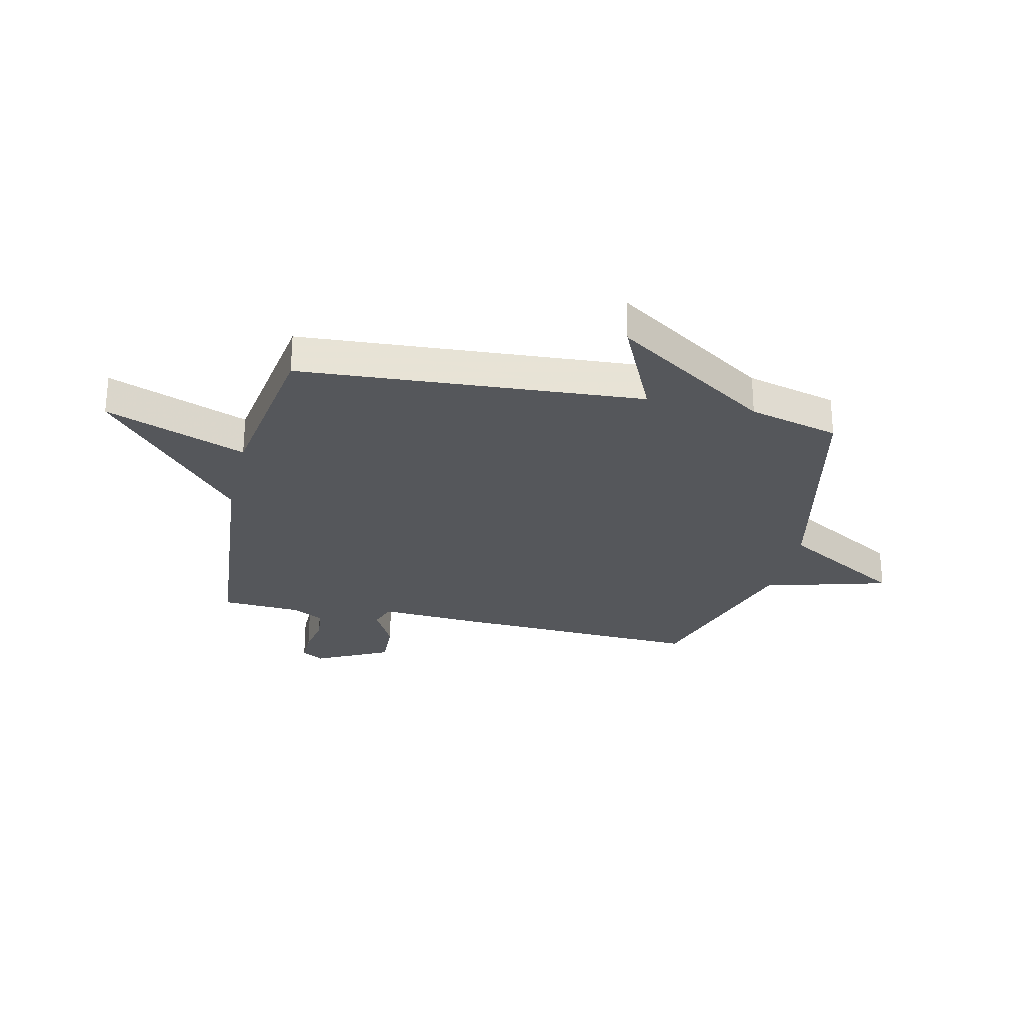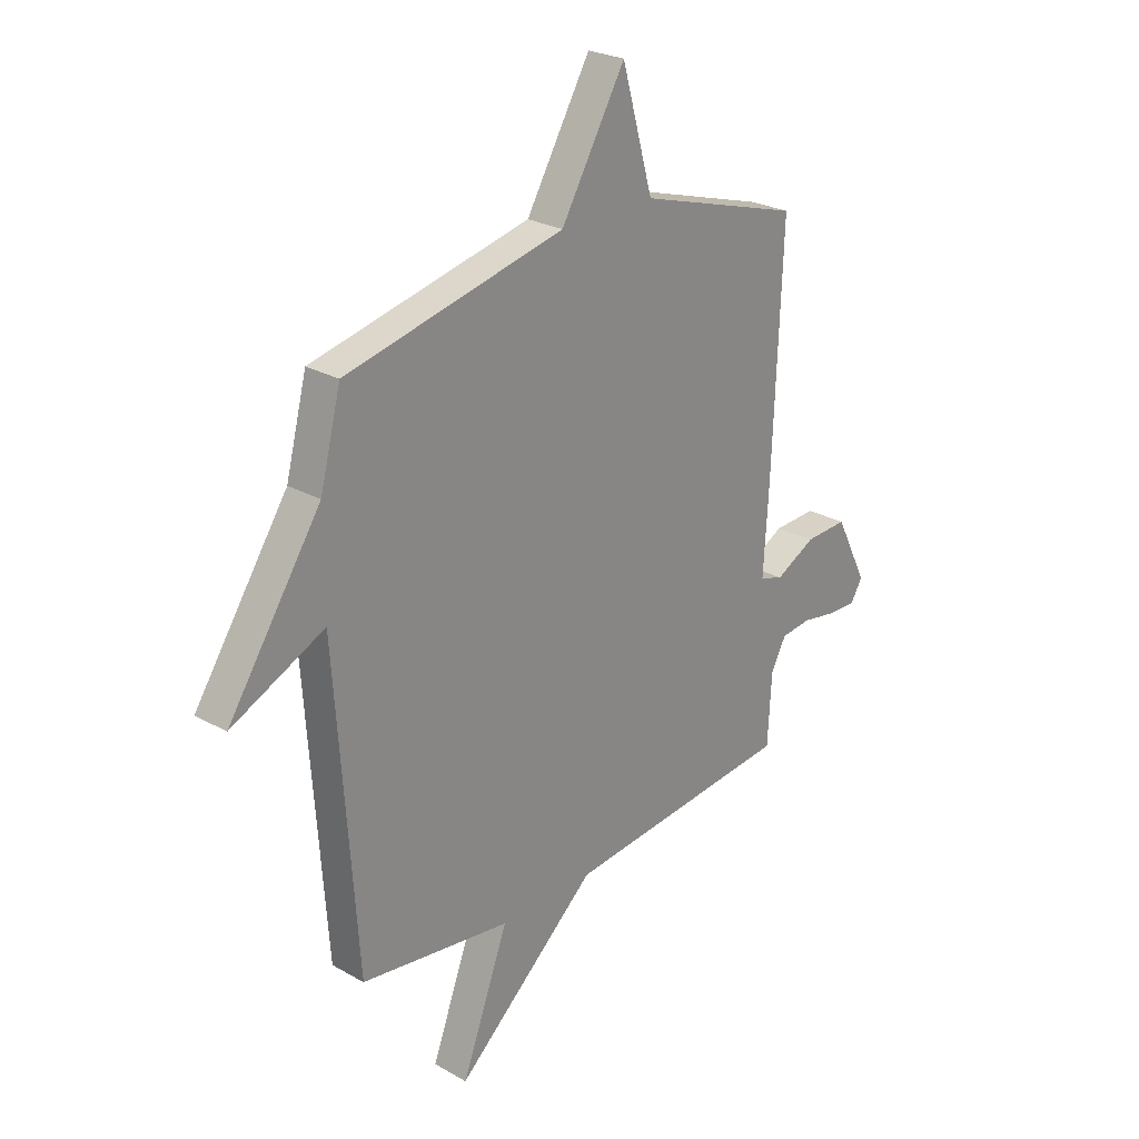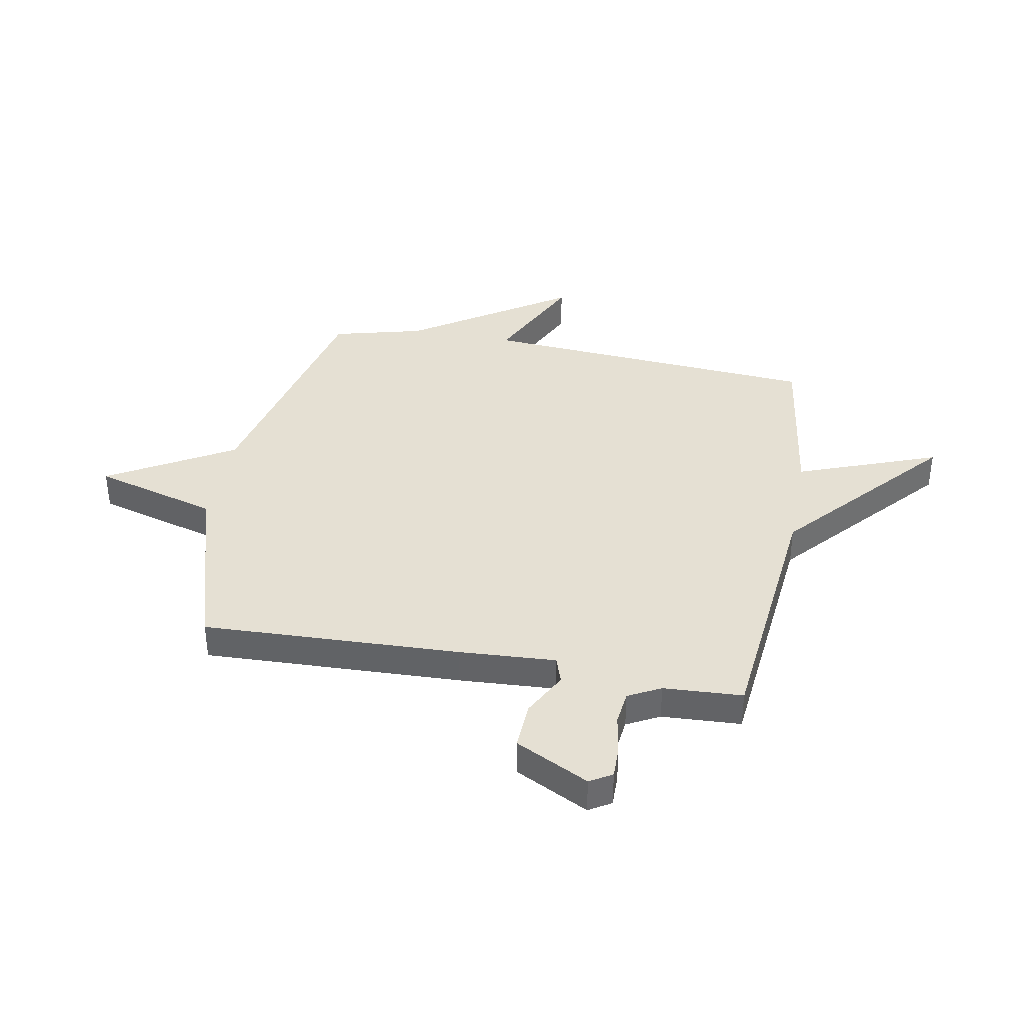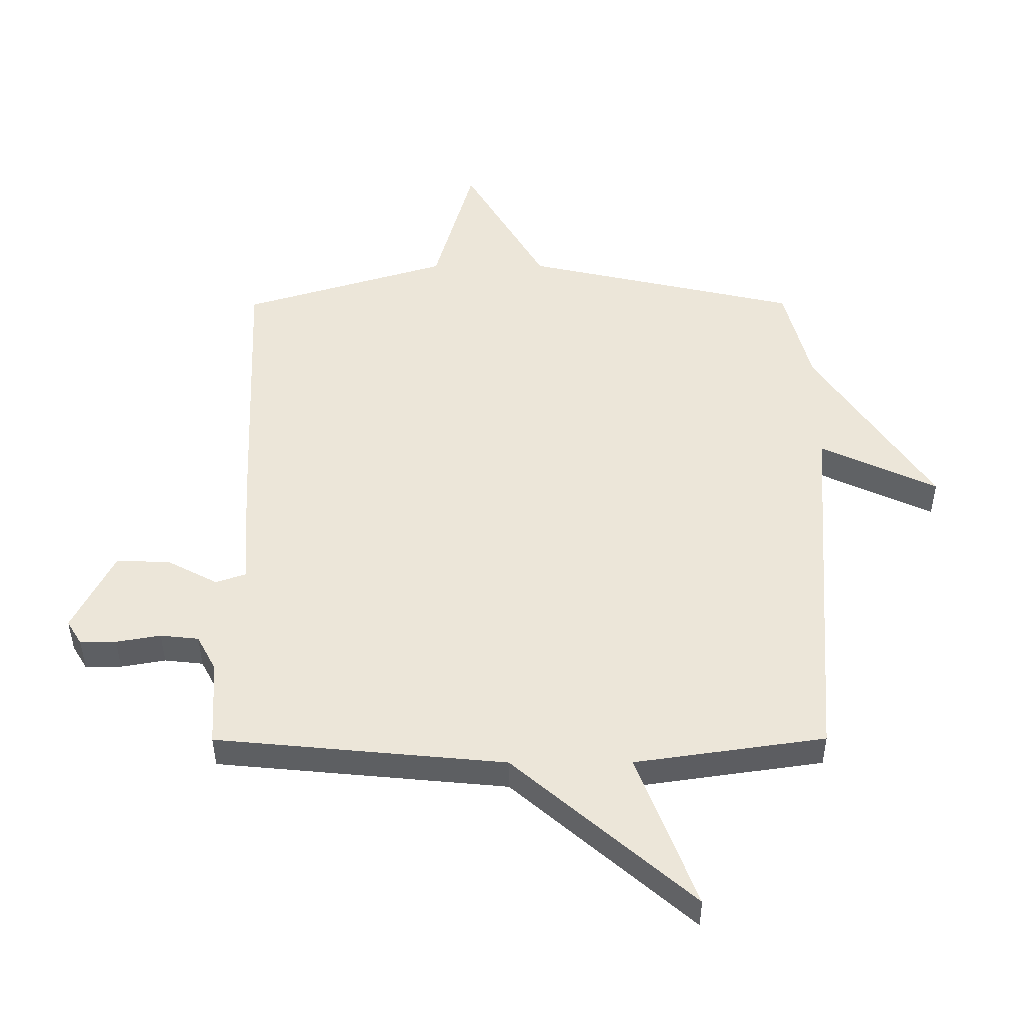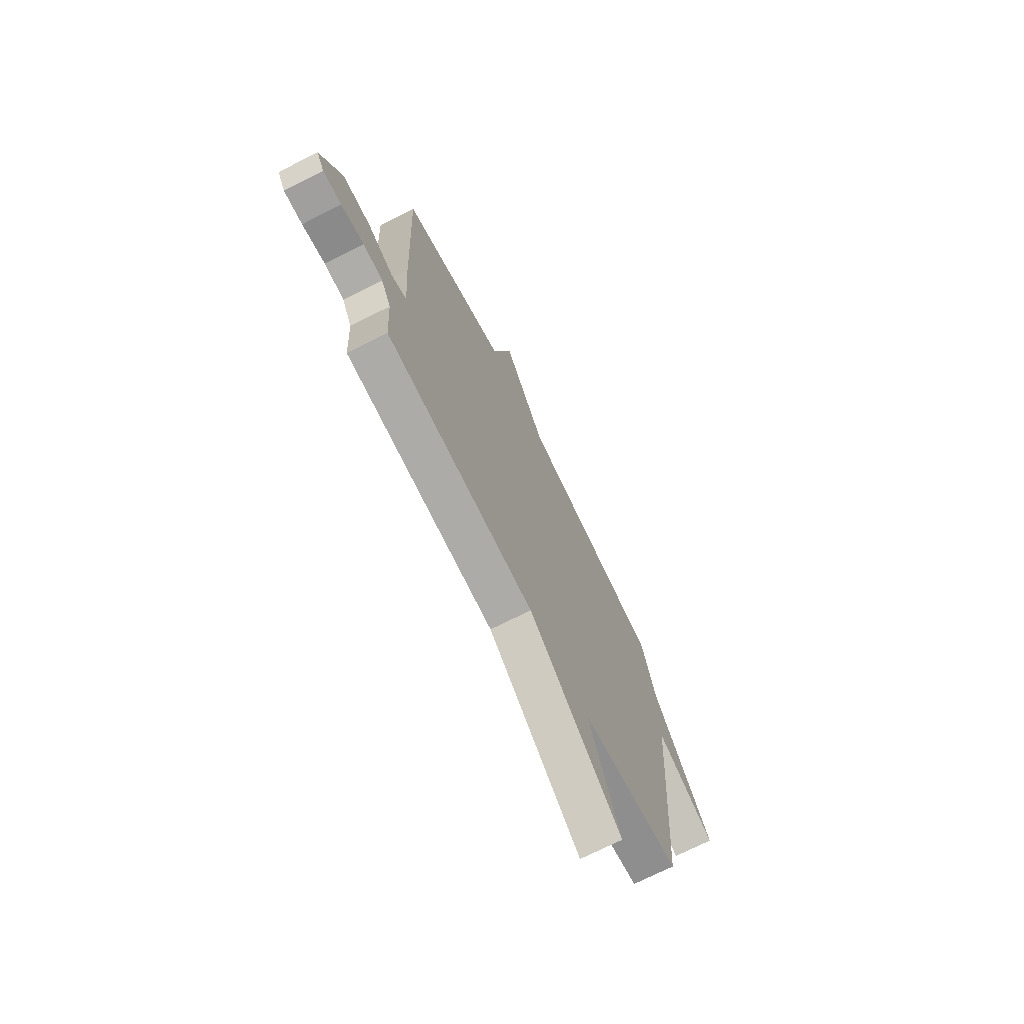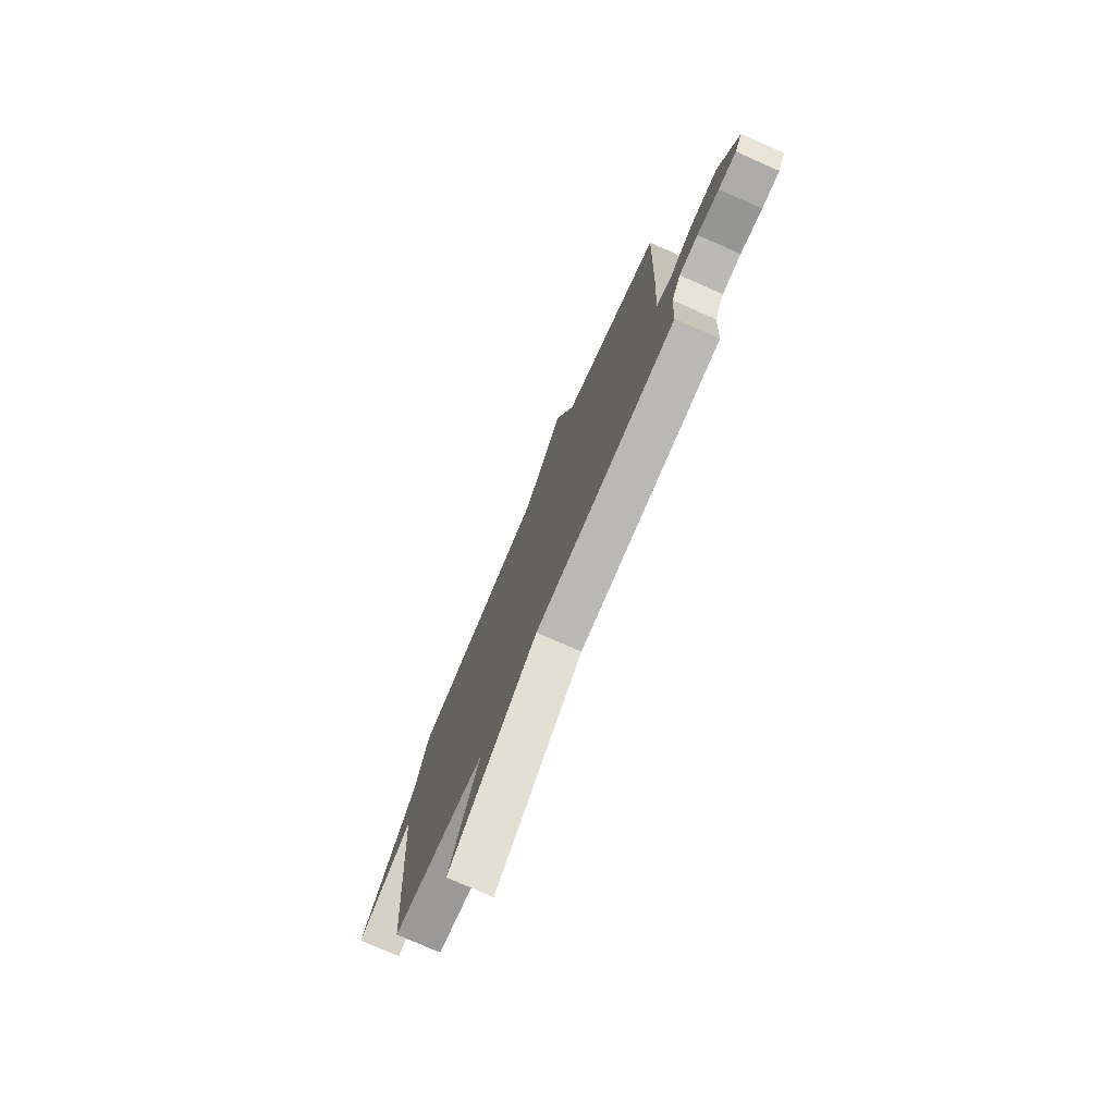
<metadata>
{"format":"obj","ext":"obj","renderer":"f3d","projection":"perspective","resolution":1024,"background":"white","views":[{"elev":-26.8,"azim":-103.0,"up":"+Y"},{"elev":25.7,"azim":-47.8,"up":"+Z"},{"elev":38.1,"azim":100.7,"up":"+Y"},{"elev":-40.2,"azim":-179.8,"up":"+Z"},{"elev":-72.1,"azim":116.8,"up":"+Z"},{"elev":-77.1,"azim":66.3,"up":"+Z"}]}
</metadata>
<code>
v 0.5 0.07 0.5
v 0.481 0.07 0.024
v 0.47 0.07 -0.155
v 0.52 0.07 -0.172
v 0.604 0.07 -0.128
v 0.694 0.07 -0.124
v 0.763 0.07 -0.26
v 0.738 0.07 -0.301
v 0.678 0.07 -0.3
v 0.604 0.07 -0.287
v 0.54 0.07 -0.294
v 0.508 0.07 -0.354
v 0.5 0.07 -0.5
v 0.017 0.07 -0.546
v -0.282 0.07 -0.806
v -0.183 0.07 -0.546
v -0.5 0.07 -0.5
v -0.544 0.07 0.132
v -0.739 0.07 0.041
v -0.544 0.07 0.332
v -0.5 0.07 0.5
v -0.042 0.07 0.603
v 0.093 0.07 0.833
v 0.158 0.07 0.603
v 0.5 0 0.5
v 0.481 0 0.024
v 0.47 0 -0.155
v 0.52 0 -0.172
v 0.604 0 -0.128
v 0.694 0 -0.124
v 0.763 0 -0.26
v 0.738 0 -0.301
v 0.678 0 -0.3
v 0.604 0 -0.287
v 0.54 0 -0.294
v 0.508 0 -0.354
v 0.5 0 -0.5
v 0.017 0 -0.546
v -0.282 0 -0.806
v -0.183 0 -0.546
v -0.5 0 -0.5
v -0.544 0 0.132
v -0.739 0 0.041
v -0.544 0 0.332
v -0.5 0 0.5
v -0.042 0 0.603
v 0.093 0 0.833
v 0.158 0 0.603
f 22 23 24
f 1 2 3
f 24 1 3
f 22 24 3
f 21 22 3
f 20 21 3
f 18 19 20
f 18 20 3
f 17 18 3
f 16 17 3
f 14 15 16
f 14 16 3
f 13 14 3
f 12 13 3
f 11 12 3 4
f 5 6 7
f 4 5 7
f 11 4 7
f 10 11 7
f 7 8 9 10
f 48 47 46
f 27 26 25
f 27 25 48
f 27 48 46
f 27 46 45
f 27 45 44
f 44 43 42
f 27 44 42
f 27 42 41
f 27 41 40
f 40 39 38
f 27 40 38
f 27 38 37
f 27 37 36
f 28 27 36 35
f 31 30 29
f 31 29 28
f 31 28 35
f 31 35 34
f 34 33 32 31
f 1 25 26 2
f 2 26 27 3
f 3 27 28 4
f 4 28 29 5
f 5 29 30 6
f 6 30 31 7
f 7 31 32 8
f 8 32 33 9
f 9 33 34 10
f 10 34 35 11
f 11 35 36 12
f 12 36 37 13
f 13 37 38 14
f 14 38 39 15
f 15 39 40 16
f 16 40 41 17
f 17 41 42 18
f 18 42 43 19
f 19 43 44 20
f 20 44 45 21
f 21 45 46 22
f 22 46 47 23
f 23 47 48 24
f 24 48 25 1

</code>
